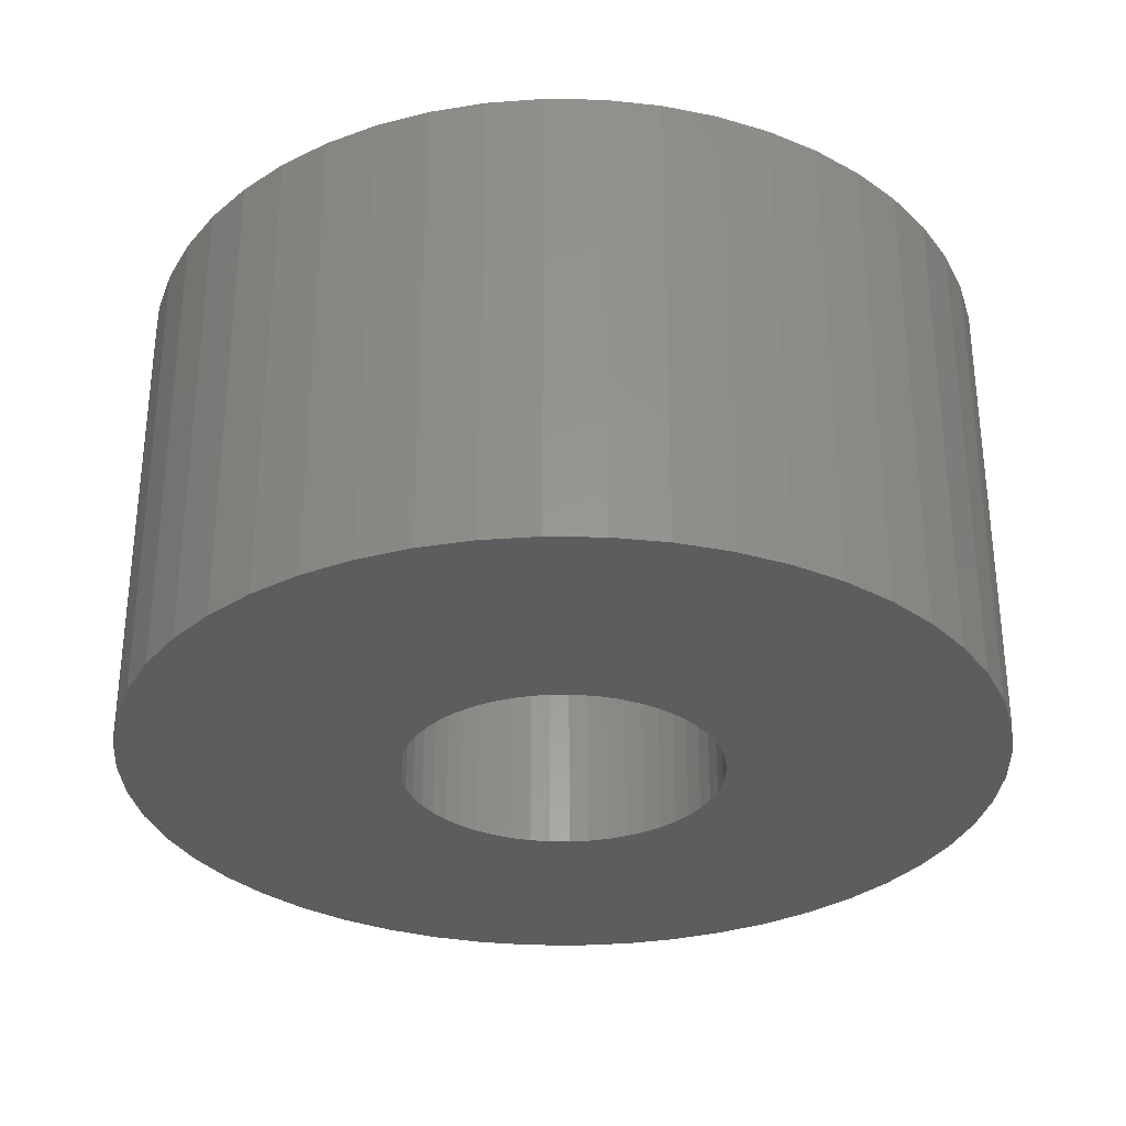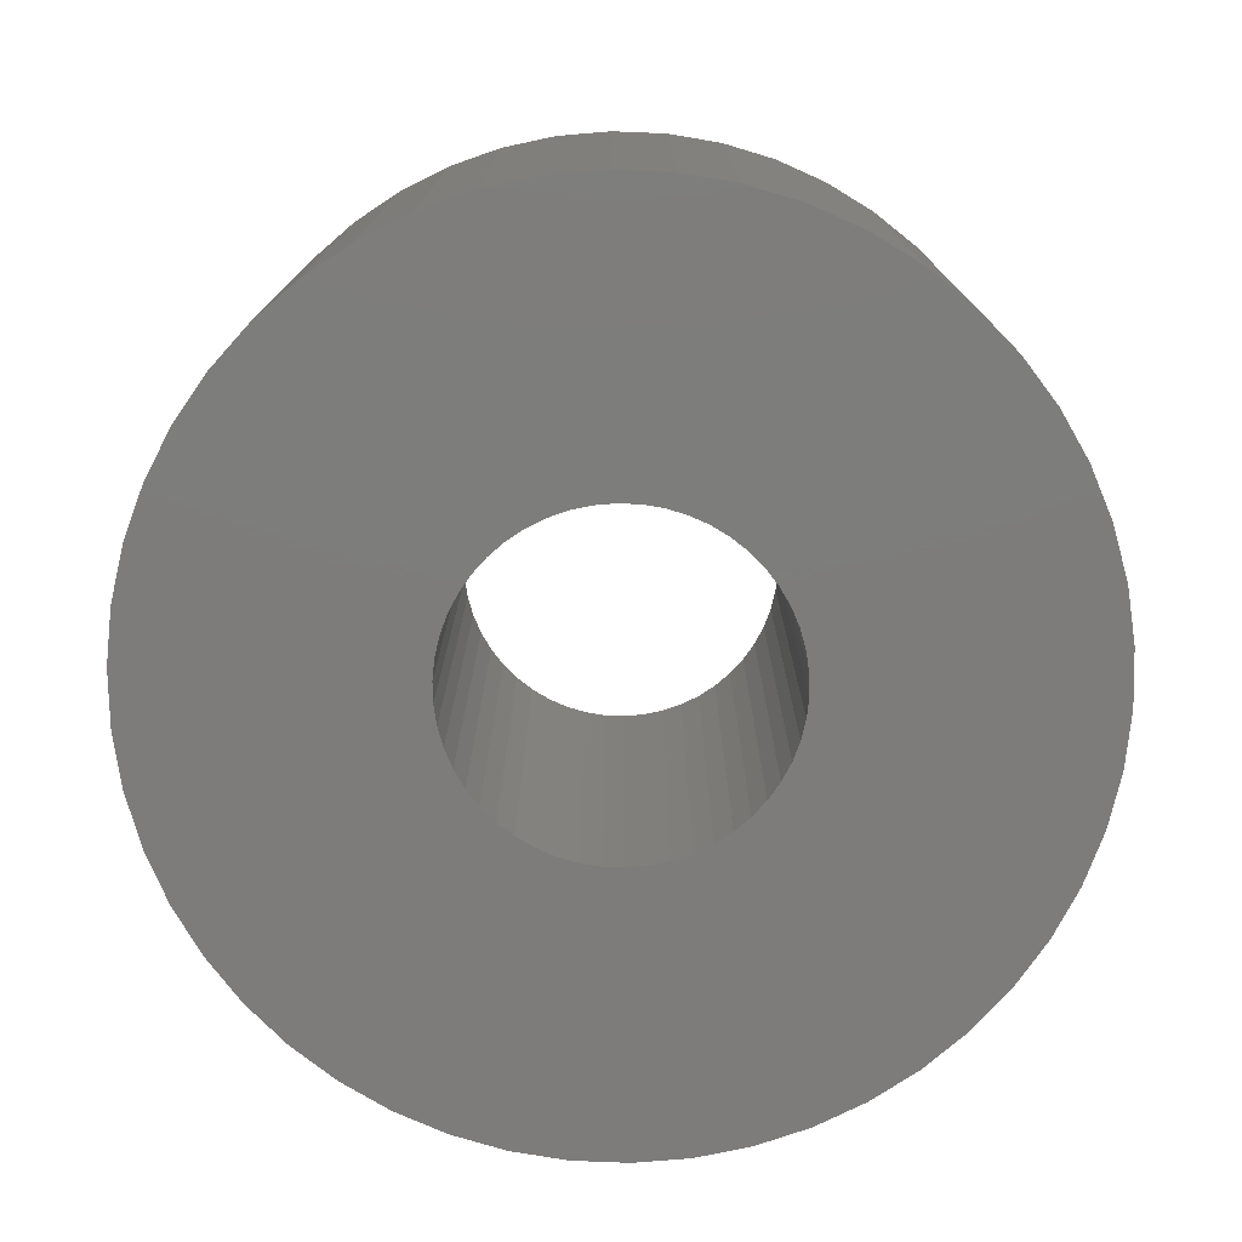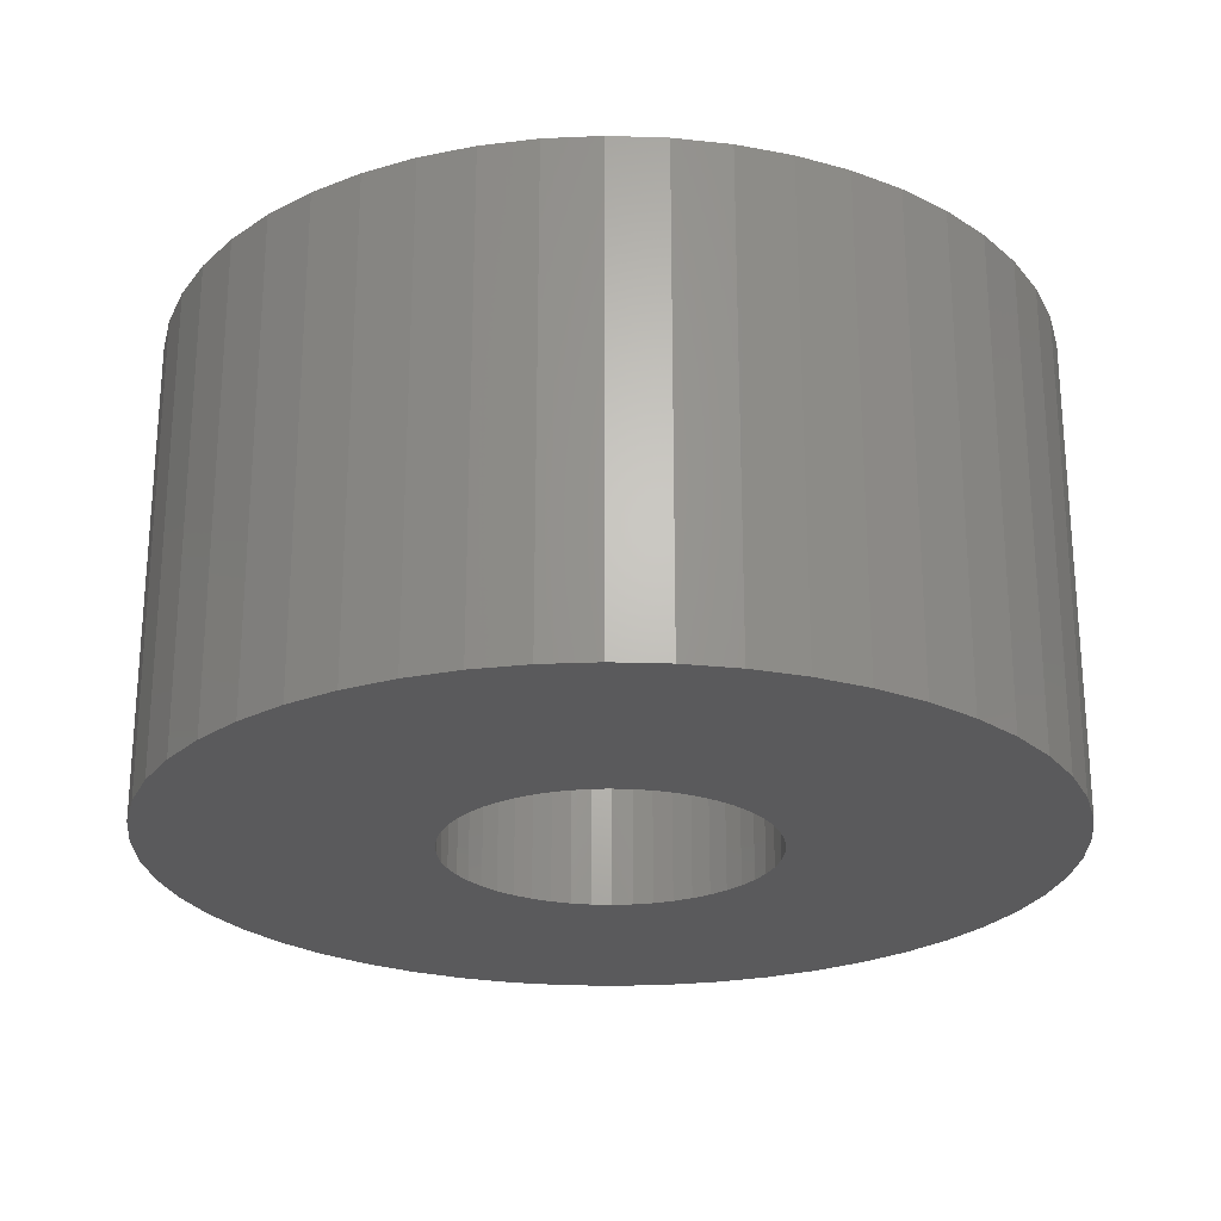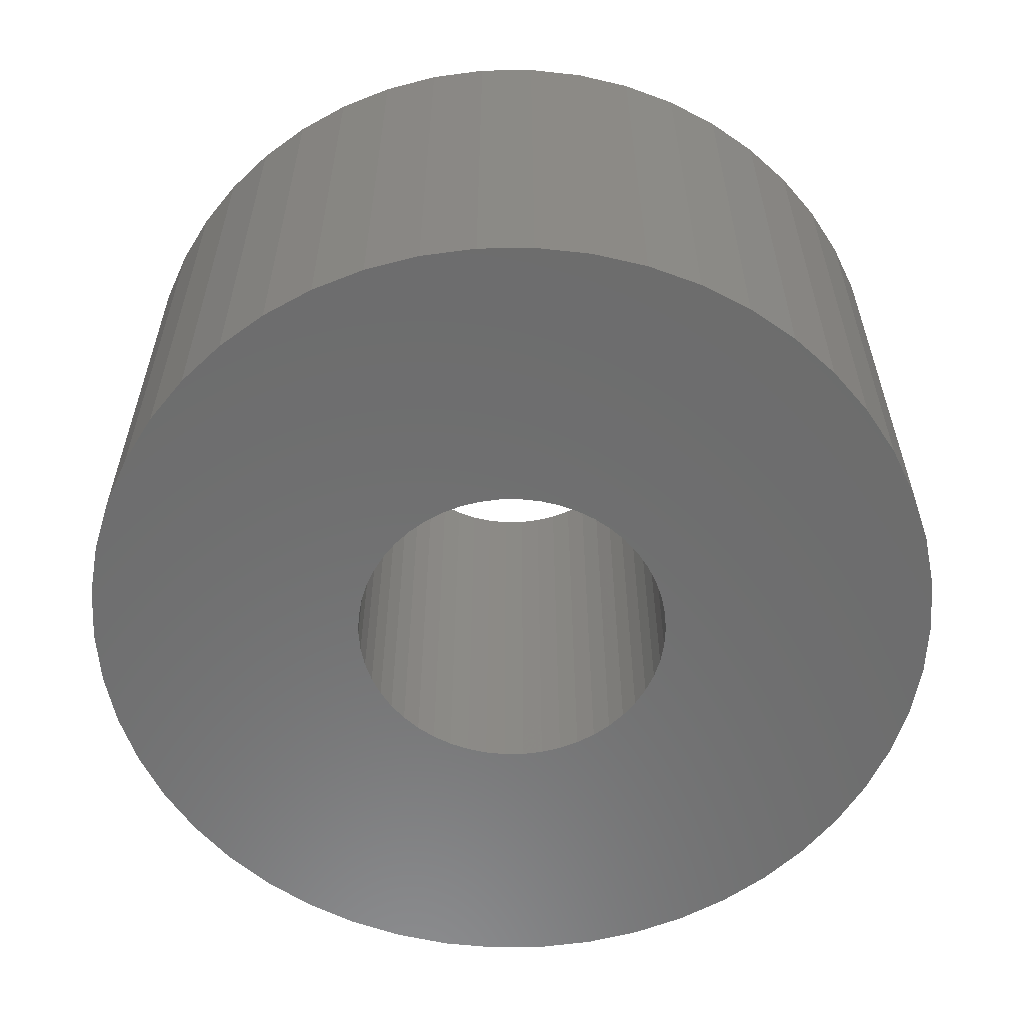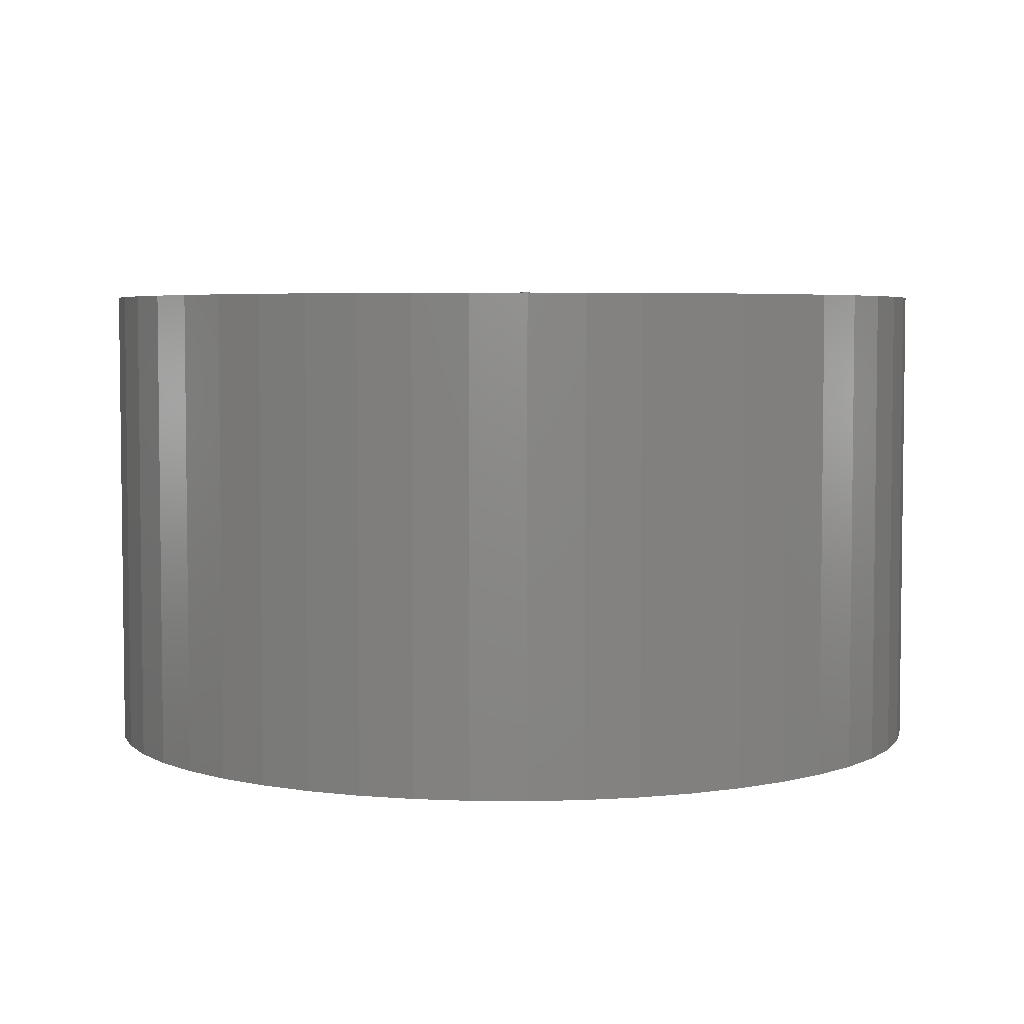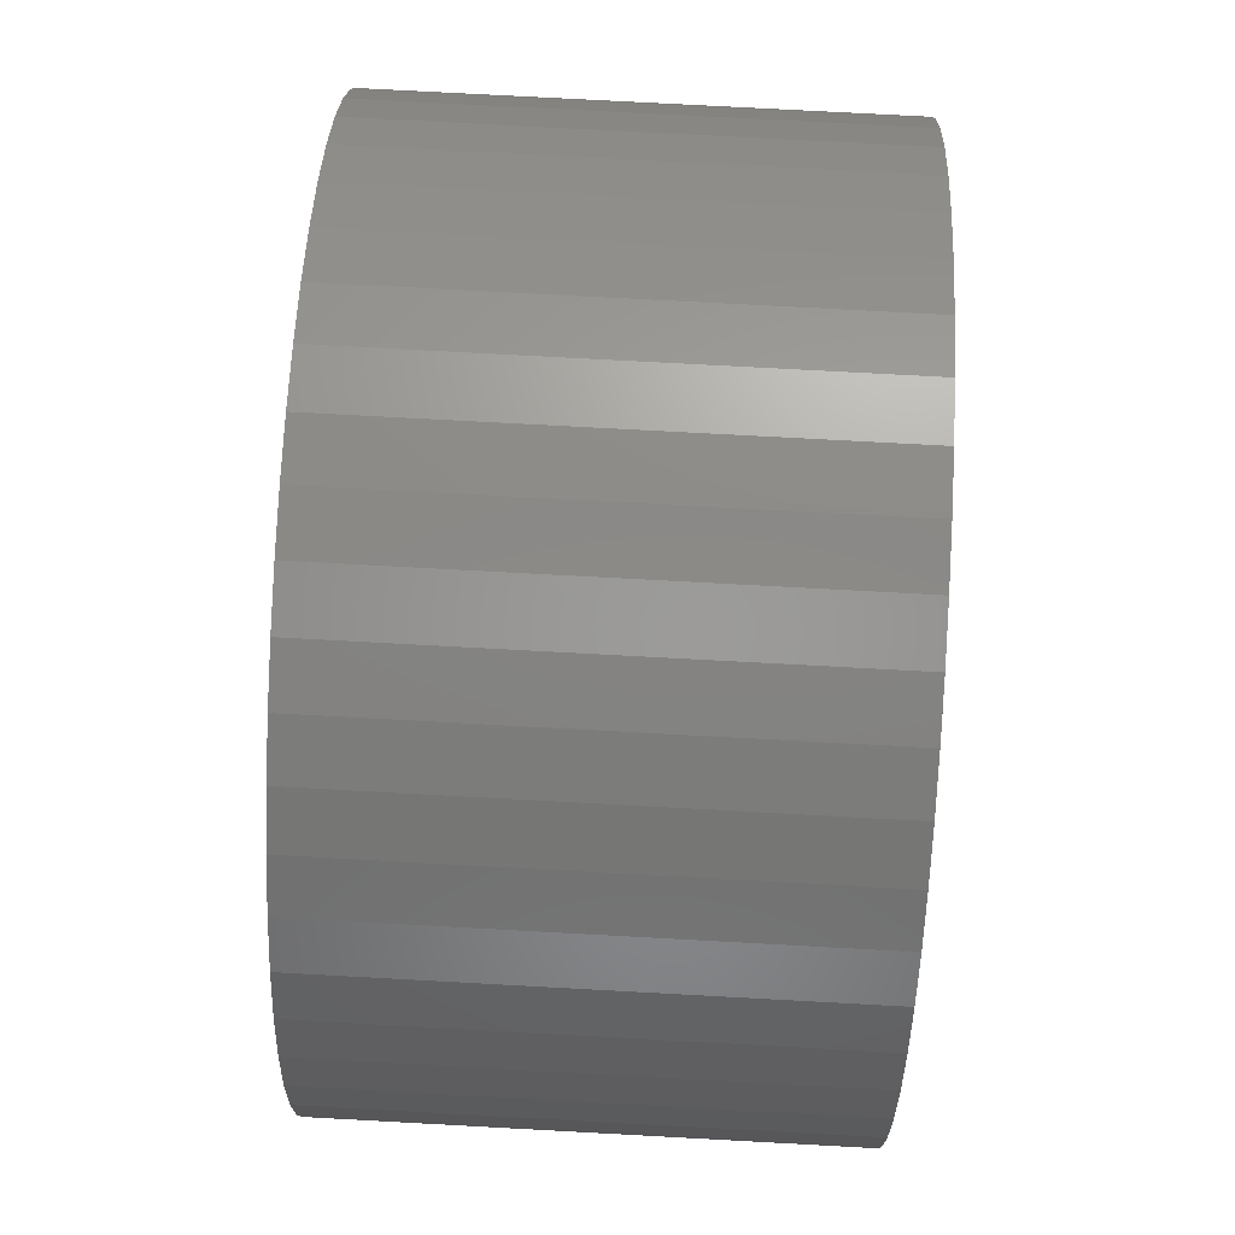
<metadata>
{"format":"stl","ext":"stl","renderer":"f3d","projection":"perspective","resolution":1024,"background":"white","views":[{"elev":-31.4,"azim":-87.7,"up":"+Z"},{"elev":-76.2,"azim":26.4,"up":"+Z"},{"elev":-24.3,"azim":47.4,"up":"+Z"},{"elev":-58.9,"azim":-128.8,"up":"+Z"},{"elev":4.6,"azim":-113.5,"up":"+Z"},{"elev":75.5,"azim":-86.9,"up":"+Y"}]}
</metadata>
<code>
# stl→obj: 200 verts, 400 faces
v 24.5 0 13.5
v 24.31 3.071 -13.5
v 24.31 3.071 13.5
v 24.5 0 -13.5
v -24.5 0 -13.5
v -24.31 3.071 13.5
v -24.31 3.071 -13.5
v -24.5 0 13.5
v 1.538 24.45 -13.5
v -1.538 24.45 13.5
v 1.538 24.45 13.5
v -1.538 24.45 -13.5
v -1.538 -24.45 -13.5
v 1.538 -24.45 13.5
v -1.538 -24.45 13.5
v 1.538 -24.45 -13.5
v 17.86 16.77 -13.5
v 15.62 18.88 13.5
v 17.86 16.77 13.5
v 15.62 18.88 -13.5
v -15.62 18.88 -13.5
v -17.86 16.77 13.5
v -15.62 18.88 13.5
v -17.86 16.77 -13.5
v -7.571 23.3 -13.5
v -10.43 22.17 13.5
v -7.571 23.3 13.5
v -10.43 22.17 -13.5
v 22.78 9.019 13.5
v 21.47 11.8 -13.5
v 21.47 11.8 13.5
v 22.78 9.019 -13.5
v 19.82 14.4 -13.5
v 19.82 14.4 13.5
v 10.43 22.17 -13.5
v 7.571 23.3 13.5
v 10.43 22.17 13.5
v 7.571 23.3 -13.5
v 13.13 20.69 -13.5
v 13.13 20.69 13.5
v -22.78 9.019 -13.5
v -21.47 11.8 13.5
v -21.47 11.8 -13.5
v -22.78 9.019 13.5
v -19.82 14.4 -13.5
v -19.82 14.4 13.5
v -23.73 6.093 -13.5
v -23.73 6.093 13.5
v -4.591 24.07 -13.5
v -4.591 24.07 13.5
v 4.591 -24.07 13.5
v 4.591 -24.07 -13.5
v 23.73 6.093 13.5
v 23.73 6.093 -13.5
v 4.591 24.07 13.5
v 4.591 24.07 -13.5
v 9 0 13.5
v 8.929 1.128 13.5
v 24.31 -3.071 13.5
v 8.717 2.238 13.5
v 8.929 -1.128 13.5
v 8.368 3.313 13.5
v 23.73 -6.093 13.5
v 7.887 4.336 13.5
v 8.717 -2.238 13.5
v 7.281 5.29 13.5
v 22.78 -9.019 13.5
v 6.561 6.161 13.5
v 8.368 -3.313 13.5
v 5.737 6.935 13.5
v 21.47 -11.8 13.5
v 4.822 7.599 13.5
v 7.887 -4.336 13.5
v 19.82 -14.4 13.5
v 3.832 8.143 13.5
v 2.781 8.56 13.5
v 1.686 8.841 13.5
v 0.5651 8.982 13.5
v -0.5651 8.982 13.5
v -1.686 8.841 13.5
v -2.781 8.56 13.5
v -3.832 8.143 13.5
v -4.822 7.599 13.5
v -13.13 20.69 13.5
v -5.737 6.935 13.5
v -6.561 6.161 13.5
v -7.281 5.29 13.5
v -7.887 4.336 13.5
v 7.281 -5.29 13.5
v 17.86 -16.77 13.5
v 6.561 -6.161 13.5
v 15.62 -18.88 13.5
v 5.737 -6.935 13.5
v 13.13 -20.69 13.5
v 4.822 -7.599 13.5
v 10.43 -22.17 13.5
v 3.832 -8.143 13.5
v 7.571 -23.3 13.5
v 2.781 -8.56 13.5
v 1.686 -8.841 13.5
v 0.5651 -8.982 13.5
v -0.5651 -8.982 13.5
v -1.686 -8.841 13.5
v -4.591 -24.07 13.5
v -2.781 -8.56 13.5
v -7.571 -23.3 13.5
v -3.832 -8.143 13.5
v -10.43 -22.17 13.5
v -4.822 -7.599 13.5
v -13.13 -20.69 13.5
v -5.737 -6.935 13.5
v -15.62 -18.88 13.5
v -6.561 -6.161 13.5
v -17.86 -16.77 13.5
v -7.281 -5.29 13.5
v -19.82 -14.4 13.5
v -7.887 -4.336 13.5
v -21.47 -11.8 13.5
v -8.368 -3.313 13.5
v -22.78 -9.019 13.5
v -8.717 -2.238 13.5
v -23.73 -6.093 13.5
v -8.929 -1.128 13.5
v -24.31 -3.071 13.5
v -9 0 13.5
v -8.368 3.313 13.5
v -8.717 2.238 13.5
v -8.929 1.128 13.5
v -13.13 20.69 -13.5
v 24.31 -3.071 -13.5
v 19.82 -14.4 -13.5
v 17.86 -16.77 -13.5
v 23.73 -6.093 -13.5
v 22.78 -9.019 -13.5
v -21.47 -11.8 -13.5
v -22.78 -9.019 -13.5
v 9 0 -13.5
v 8.929 -1.128 -13.5
v 8.717 -2.238 -13.5
v 8.929 1.128 -13.5
v 8.368 -3.313 -13.5
v 21.47 -11.8 -13.5
v 7.887 -4.336 -13.5
v 8.717 2.238 -13.5
v 7.281 -5.29 -13.5
v 6.561 -6.161 -13.5
v 15.62 -18.88 -13.5
v 8.368 3.313 -13.5
v 5.737 -6.935 -13.5
v 13.13 -20.69 -13.5
v 4.822 -7.599 -13.5
v 10.43 -22.17 -13.5
v 7.887 4.336 -13.5
v 3.832 -8.143 -13.5
v 7.571 -23.3 -13.5
v 2.781 -8.56 -13.5
v 1.686 -8.841 -13.5
v 0.5651 -8.982 -13.5
v -0.5651 -8.982 -13.5
v -1.686 -8.841 -13.5
v -4.591 -24.07 -13.5
v -2.781 -8.56 -13.5
v -7.571 -23.3 -13.5
v -3.832 -8.143 -13.5
v -10.43 -22.17 -13.5
v -4.822 -7.599 -13.5
v -13.13 -20.69 -13.5
v -5.737 -6.935 -13.5
v -15.62 -18.88 -13.5
v -6.561 -6.161 -13.5
v -17.86 -16.77 -13.5
v -7.281 -5.29 -13.5
v -19.82 -14.4 -13.5
v -7.887 -4.336 -13.5
v 7.281 5.29 -13.5
v 6.561 6.161 -13.5
v 5.737 6.935 -13.5
v 4.822 7.599 -13.5
v 3.832 8.143 -13.5
v 2.781 8.56 -13.5
v 1.686 8.841 -13.5
v 0.5651 8.982 -13.5
v -0.5651 8.982 -13.5
v -1.686 8.841 -13.5
v -2.781 8.56 -13.5
v -3.832 8.143 -13.5
v -4.822 7.599 -13.5
v -5.737 6.935 -13.5
v -6.561 6.161 -13.5
v -7.281 5.29 -13.5
v -7.887 4.336 -13.5
v -8.368 3.313 -13.5
v -8.717 2.238 -13.5
v -8.929 1.128 -13.5
v -9 0 -13.5
v -8.368 -3.313 -13.5
v -8.717 -2.238 -13.5
v -23.73 -6.093 -13.5
v -8.929 -1.128 -13.5
v -24.31 -3.071 -13.5
f 1 2 3
f 2 1 4
f 5 6 7
f 6 5 8
f 9 10 11
f 10 9 12
f 13 14 15
f 14 13 16
f 17 18 19
f 18 17 20
f 21 22 23
f 22 21 24
f 25 26 27
f 26 25 28
f 29 30 31
f 30 29 32
f 31 33 34
f 33 31 30
f 35 36 37
f 36 35 38
f 39 37 40
f 37 39 35
f 41 42 43
f 42 41 44
f 45 22 24
f 22 45 46
f 47 44 41
f 44 47 48
f 49 27 50
f 27 49 25
f 16 51 14
f 51 16 52
f 53 32 29
f 32 53 54
f 3 54 53
f 54 3 2
f 34 17 19
f 17 34 33
f 38 55 36
f 55 38 56
f 56 11 55
f 11 56 9
f 20 40 18
f 40 20 39
f 43 46 45
f 46 43 42
f 7 48 47
f 48 7 6
f 57 1 3
f 58 3 53
f 1 57 59
f 60 53 29
f 61 59 57
f 62 29 31
f 59 61 63
f 64 31 34
f 65 63 61
f 66 34 19
f 63 65 67
f 68 19 18
f 69 67 65
f 70 18 40
f 67 69 71
f 72 40 37
f 73 71 69
f 71 73 74
f 3 58 57
f 53 60 58
f 29 62 60
f 31 64 62
f 75 37 36
f 34 66 64
f 19 68 66
f 18 70 68
f 40 72 70
f 76 36 55
f 37 75 72
f 36 76 75
f 55 77 76
f 11 77 55
f 11 78 77
f 11 79 78
f 10 79 11
f 10 80 79
f 50 80 10
f 80 50 81
f 27 81 50
f 81 27 82
f 26 82 27
f 82 26 83
f 84 83 26
f 83 84 85
f 23 85 84
f 85 23 86
f 22 86 23
f 86 22 87
f 46 87 22
f 87 46 88
f 89 74 73
f 74 89 90
f 91 90 89
f 90 91 92
f 93 92 91
f 92 93 94
f 95 94 93
f 94 95 96
f 97 96 95
f 96 97 98
f 99 98 97
f 98 99 51
f 100 51 99
f 100 14 51
f 101 14 100
f 102 14 101
f 102 15 14
f 103 15 102
f 104 103 105
f 106 105 107
f 103 104 15
f 108 107 109
f 110 109 111
f 112 111 113
f 114 113 115
f 105 106 104
f 116 115 117
f 118 117 119
f 120 119 121
f 122 121 123
f 124 123 125
f 42 88 46
f 107 108 106
f 88 42 126
f 109 110 108
f 44 126 42
f 111 112 110
f 126 44 127
f 113 114 112
f 48 127 44
f 115 116 114
f 127 48 128
f 117 118 116
f 6 128 48
f 119 120 118
f 128 6 125
f 121 122 120
f 8 125 6
f 123 124 122
f 125 8 124
f 28 84 26
f 84 28 129
f 129 23 84
f 23 129 21
f 12 50 10
f 50 12 49
f 59 4 1
f 4 59 130
f 90 131 74
f 131 90 132
f 67 133 63
f 133 67 134
f 63 130 59
f 130 63 133
f 135 120 136
f 120 135 118
f 137 4 130
f 138 130 133
f 4 137 2
f 139 133 134
f 140 2 137
f 141 134 142
f 2 140 54
f 143 142 131
f 144 54 140
f 145 131 132
f 54 144 32
f 146 132 147
f 148 32 144
f 149 147 150
f 32 148 30
f 151 150 152
f 153 30 148
f 30 153 33
f 130 138 137
f 133 139 138
f 134 141 139
f 142 143 141
f 154 152 155
f 131 145 143
f 132 146 145
f 147 149 146
f 150 151 149
f 156 155 52
f 152 154 151
f 155 156 154
f 52 157 156
f 16 157 52
f 16 158 157
f 16 159 158
f 13 159 16
f 13 160 159
f 161 160 13
f 160 161 162
f 163 162 161
f 162 163 164
f 165 164 163
f 164 165 166
f 167 166 165
f 166 167 168
f 169 168 167
f 168 169 170
f 171 170 169
f 170 171 172
f 173 172 171
f 172 173 174
f 175 33 153
f 33 175 17
f 176 17 175
f 17 176 20
f 177 20 176
f 20 177 39
f 178 39 177
f 39 178 35
f 179 35 178
f 35 179 38
f 180 38 179
f 38 180 56
f 181 56 180
f 181 9 56
f 182 9 181
f 183 9 182
f 183 12 9
f 184 12 183
f 49 184 185
f 25 185 186
f 184 49 12
f 28 186 187
f 129 187 188
f 21 188 189
f 24 189 190
f 185 25 49
f 45 190 191
f 43 191 192
f 41 192 193
f 47 193 194
f 7 194 195
f 135 174 173
f 186 28 25
f 174 135 196
f 187 129 28
f 136 196 135
f 188 21 129
f 196 136 197
f 189 24 21
f 198 197 136
f 190 45 24
f 197 198 199
f 191 43 45
f 200 199 198
f 192 41 43
f 199 200 195
f 193 47 41
f 5 195 200
f 194 7 47
f 195 5 7
f 152 94 96
f 94 152 150
f 147 90 92
f 90 147 132
f 74 142 71
f 142 74 131
f 136 122 198
f 122 136 120
f 155 96 98
f 96 155 152
f 52 98 51
f 98 52 155
f 71 134 67
f 134 71 142
f 161 15 104
f 15 161 13
f 165 106 108
f 106 165 163
f 163 104 106
f 104 163 161
f 171 116 173
f 116 171 114
f 171 112 114
f 112 171 169
f 198 124 200
f 124 198 122
f 200 8 5
f 8 200 124
f 150 92 94
f 92 150 147
f 173 118 135
f 118 173 116
f 167 108 110
f 108 167 165
f 169 110 112
f 110 169 167
f 127 192 126
f 192 127 193
f 153 66 175
f 66 153 64
f 181 76 77
f 76 181 180
f 180 75 76
f 75 180 179
f 186 81 82
f 81 186 185
f 126 191 88
f 191 126 192
f 139 61 138
f 61 139 65
f 179 72 75
f 72 179 178
f 87 189 86
f 189 87 190
f 185 80 81
f 80 185 184
f 189 85 86
f 85 189 188
f 137 58 140
f 58 137 57
f 141 65 139
f 65 141 69
f 177 68 70
f 68 177 176
f 183 78 79
f 78 183 182
f 178 70 72
f 70 178 177
f 125 194 128
f 194 125 195
f 88 190 87
f 190 88 191
f 184 79 80
f 79 184 183
f 188 83 85
f 83 188 187
f 187 82 83
f 82 187 186
f 138 57 137
f 57 138 61
f 157 101 100
f 101 157 158
f 148 64 153
f 64 148 62
f 144 62 148
f 62 144 60
f 140 60 144
f 60 140 58
f 175 68 176
f 68 175 66
f 182 77 78
f 77 182 181
f 128 193 127
f 193 128 194
f 143 69 141
f 69 143 73
f 160 105 103
f 105 160 162
f 159 103 102
f 103 159 160
f 123 195 125
f 195 123 199
f 121 199 123
f 199 121 197
f 115 174 117
f 174 115 172
f 117 196 119
f 196 117 174
f 154 99 97
f 99 154 156
f 156 100 99
f 100 156 157
f 146 93 91
f 93 146 149
f 145 73 143
f 73 145 89
f 162 107 105
f 107 162 164
f 158 102 101
f 102 158 159
f 113 172 115
f 172 113 170
f 168 113 111
f 113 168 170
f 146 89 145
f 89 146 91
f 149 95 93
f 95 149 151
f 151 97 95
f 97 151 154
f 166 111 109
f 111 166 168
f 119 197 121
f 197 119 196
f 164 109 107
f 109 164 166

</code>
